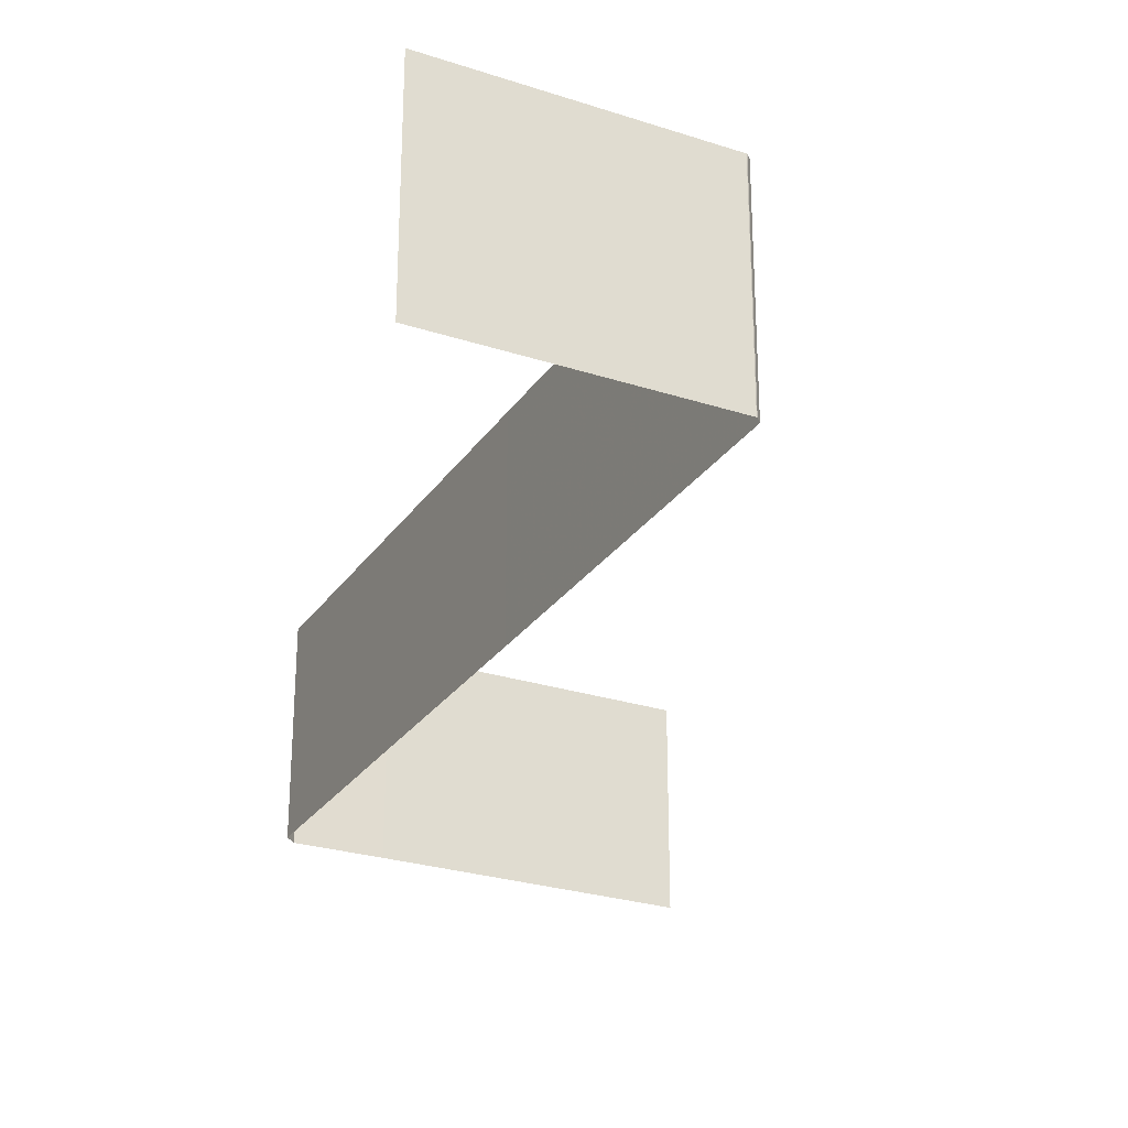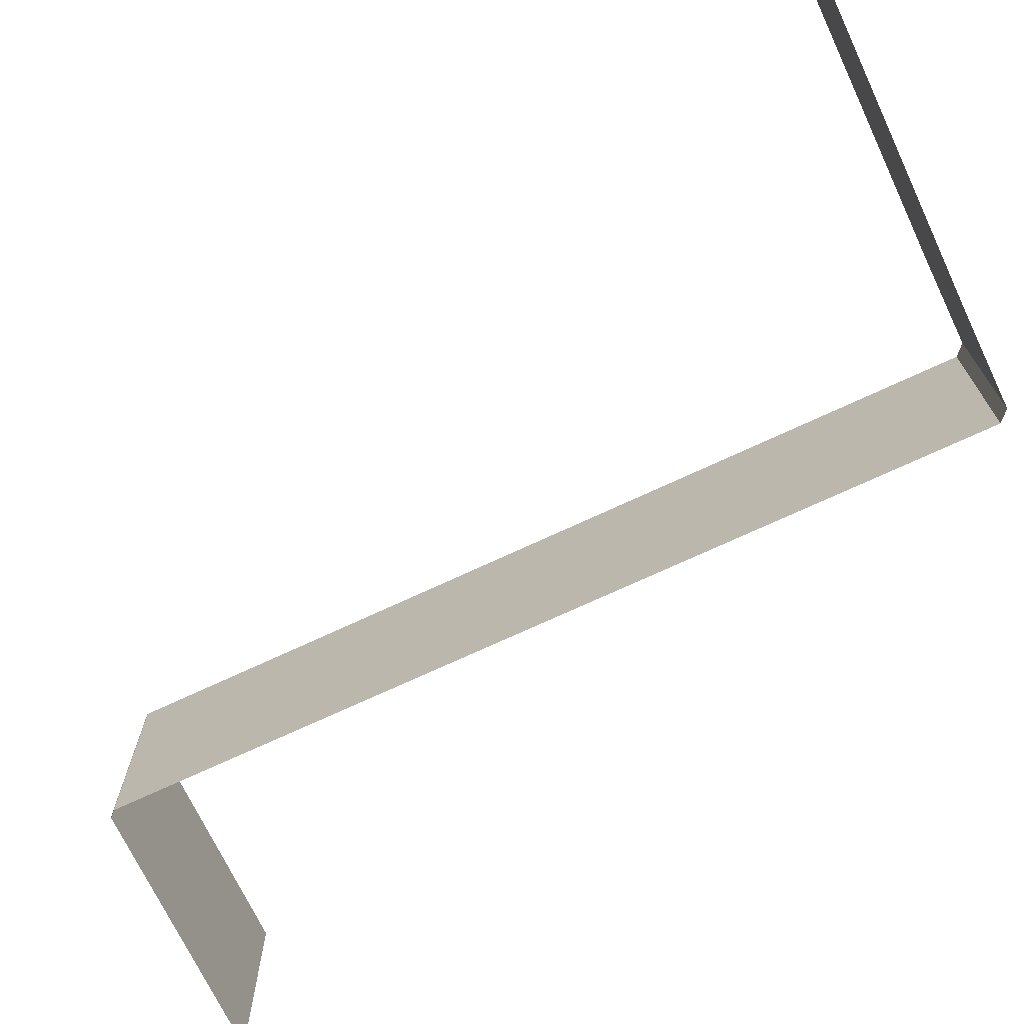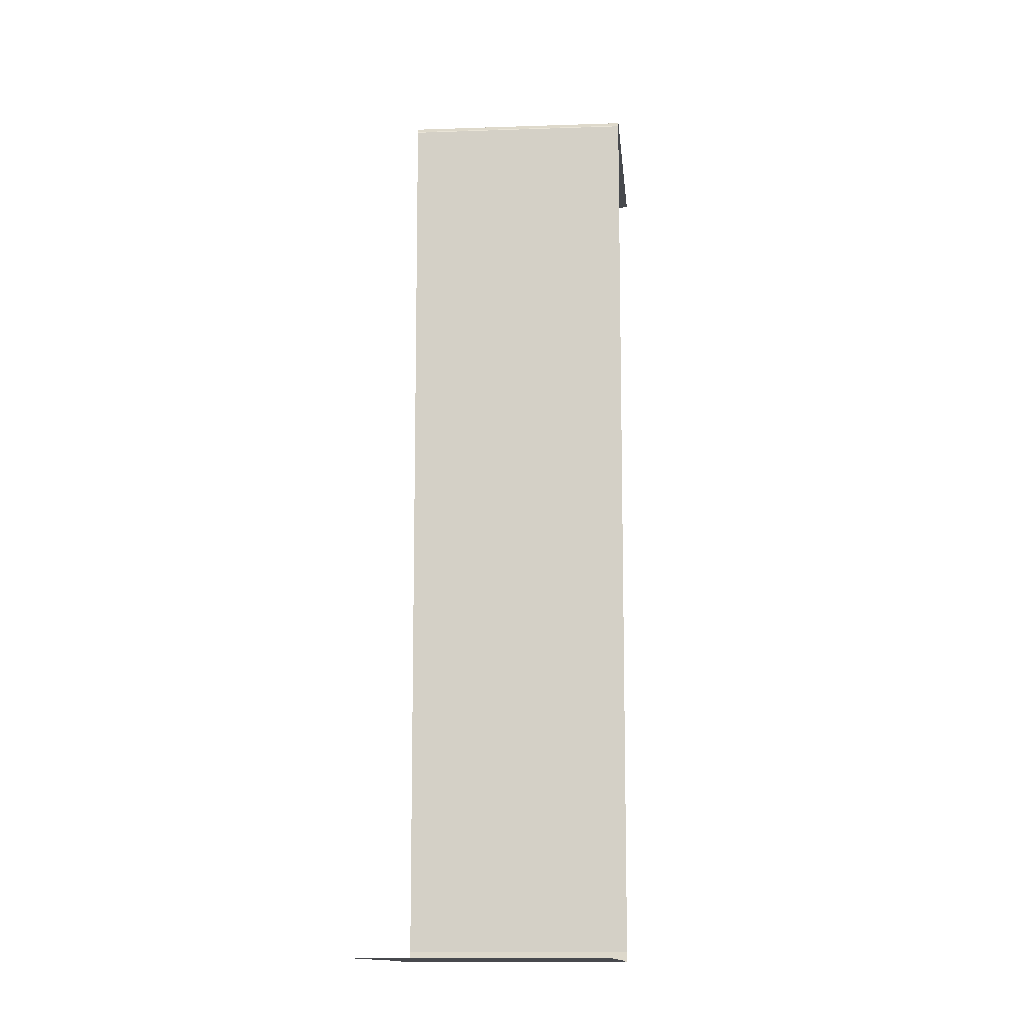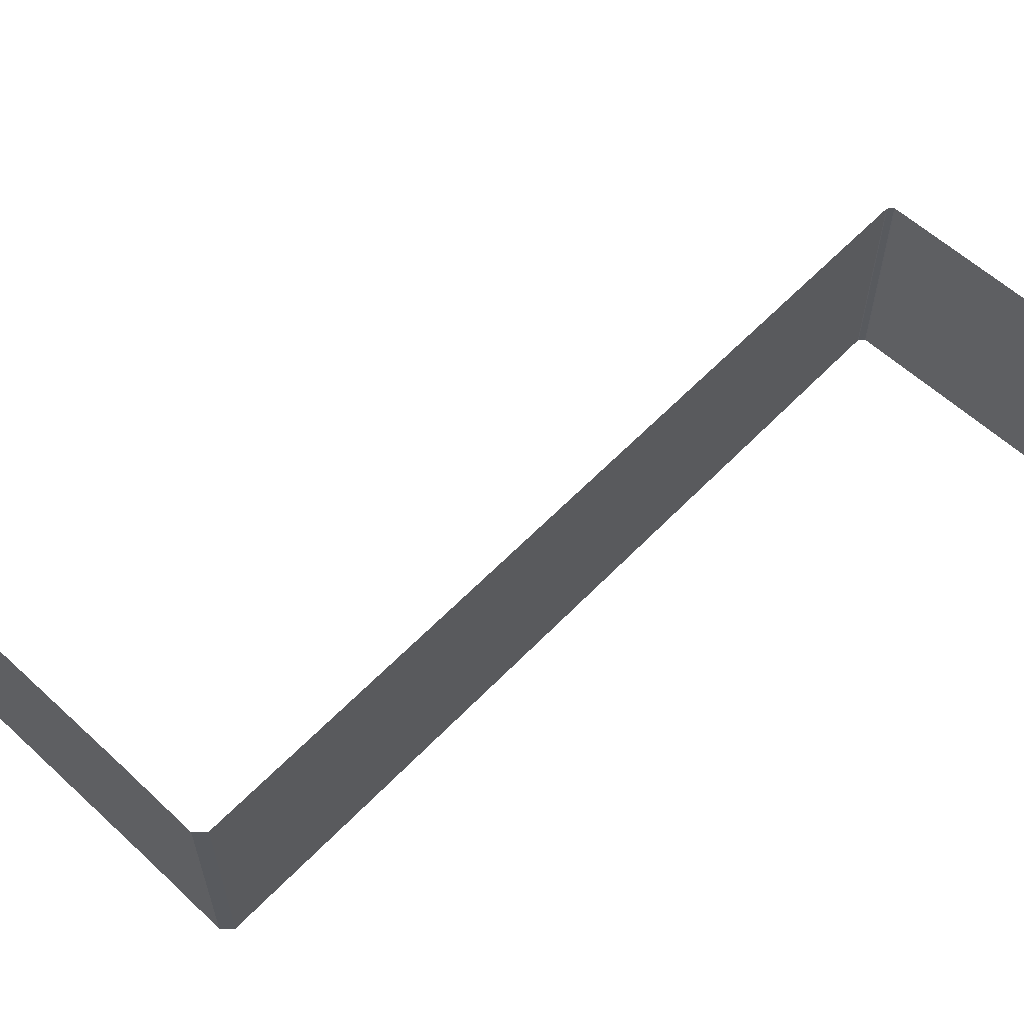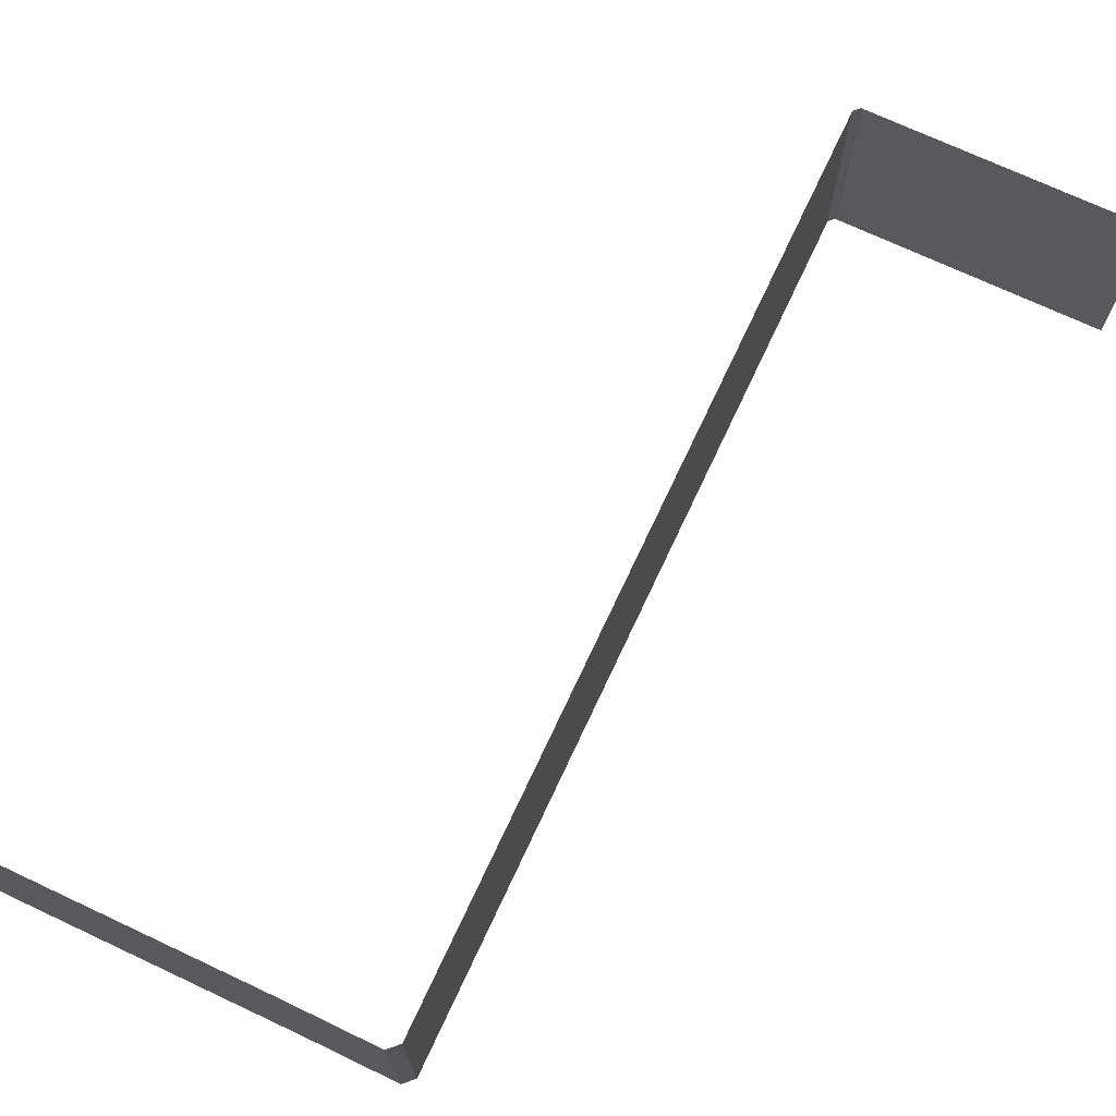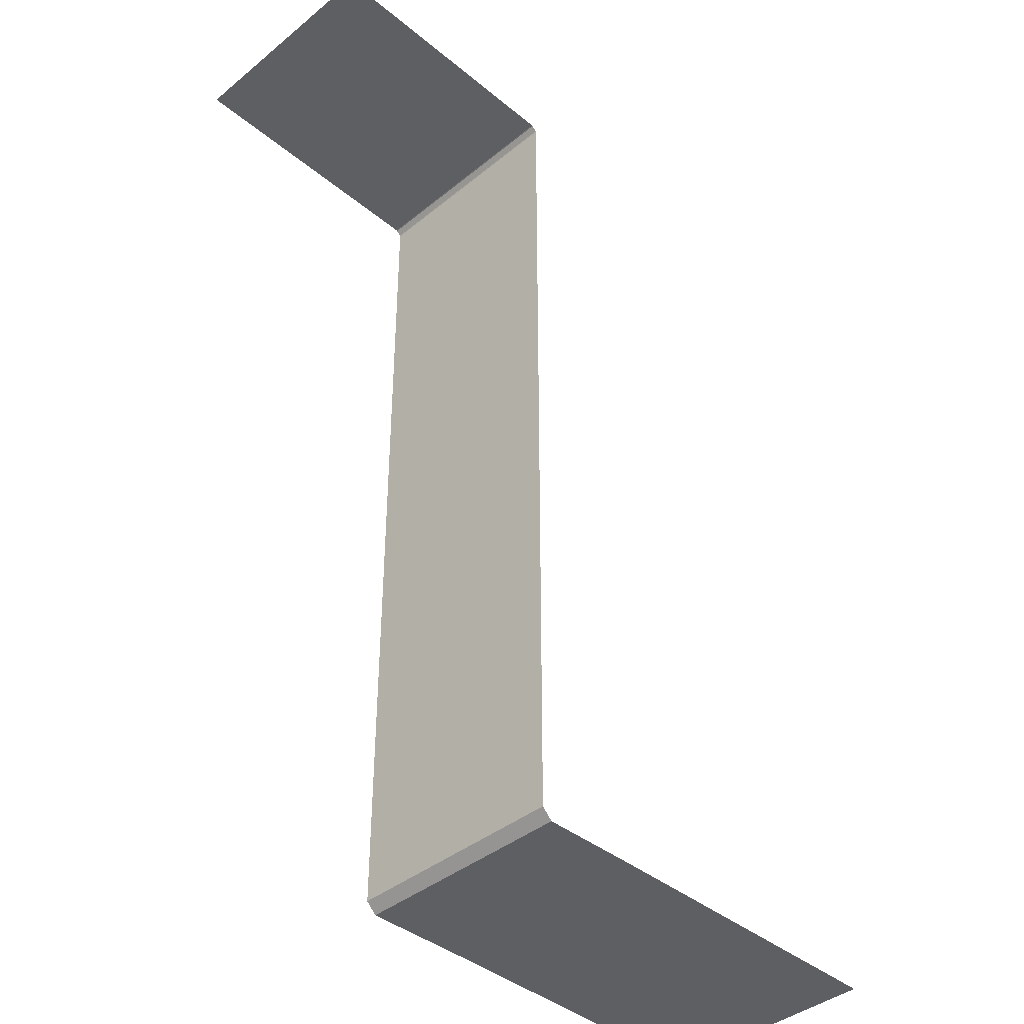
<metadata>
{"format":"obj","ext":"obj","renderer":"f3d","projection":"perspective","resolution":1024,"background":"white","views":[{"elev":-27.0,"azim":-26.8,"up":"+Y"},{"elev":-70.9,"azim":115.2,"up":"+Y"},{"elev":-12.0,"azim":94.9,"up":"+Z"},{"elev":59.3,"azim":-136.6,"up":"+Y"},{"elev":71.8,"azim":-154.9,"up":"+Y"},{"elev":-40.7,"azim":-45.2,"up":"+Z"}]}
</metadata>
<code>
v -9.92 3.84 3.84
v -9.92 0 3.84
v -7.568 3.84 3.84
v -7.568 -0 3.84
v -7.568 2.496 3.84
v -7.568 1.344 3.84
v -9.92 1.344 3.84
v -9.92 2.496 3.84
v 2.24 3.84 -11.84
v 2.24 0 -11.84
v -1.408 3.84 -11.84
v -1.408 0 -11.84
v -3.329 3.84 -11.84
v -3.329 0 -11.84
v 0.5309 3.84 -11.84
v 0.5309 0 -11.84
v -1.408 1.344 -11.84
v -1.408 2.496 -11.84
v 0.5309 2.496 -11.84
v 0.5309 1.344 -11.84
v -3.329 2.496 -11.84
v -3.329 1.344 -11.84
v 2.24 2.496 -11.84
v 2.24 1.344 -11.84
v -4.946 0 -11.85
v -5.126 0 -11.68
v -5.126 1.344 -11.68
v -4.946 1.344 -11.85
v -5.126 3.84 -11.68
v -4.946 3.84 -11.85
v -5.126 2.496 -11.68
v -4.946 2.496 -11.85
v -5.125 3.84 -10.25
v -5.125 2.496 -10.25
v -5.125 1.344 -10.25
v -5.125 0 -10.25
v -5.124 3.84 -8.582
v -5.124 2.496 -8.582
v -5.124 1.344 -8.582
v -5.123 0 -8.582
v -5.122 3.84 -6.713
v -5.122 2.496 -6.713
v -5.122 1.344 -6.713
v -5.122 0 -6.713
v -5.12 3.84 2.154
v -5.12 2.496 2.154
v -5.12 1.344 2.154
v -5.12 -0 2.154
v -5.121 1.344 -4.811
v -5.12 1.344 -3.319
v -5.12 2.496 -3.319
v -5.121 2.496 -4.811
v -5.12 3.84 -3.319
v -5.121 3.84 -4.811
v -5.121 0 -4.811
v -5.12 0 -3.319
v -5.12 3.84 -0.3341
v -5.12 3.84 -1.826
v -5.12 2.496 -1.826
v -5.12 2.496 -0.3341
v -5.12 1.344 -1.826
v -5.12 1.344 -0.3341
v -5.12 0 -1.826
v -5.12 0 -0.3341
v -5.12 1.344 3.735
v -5.127 1.344 3.751
v -5.127 2.496 3.751
v -5.12 2.496 3.735
v -5.226 2.496 3.84
v -5.209 2.496 3.833
v -5.209 1.344 3.833
v -5.226 1.344 3.84
v -5.127 3.84 3.751
v -5.12 3.84 3.735
v -5.209 -0 3.833
v -5.225 -0 3.84
v -5.12 -0 3.735
v -5.127 -0 3.751
v -5.226 3.84 3.84
v -5.209 3.84 3.833
f 6 5 8 7
f 3 1 8 5
f 6 7 2 4
f 17 18 21 22
f 18 17 20 19
f 19 20 24 23
f 21 18 11 13
f 17 22 14 12
f 19 23 9 15
f 20 16 10 24
f 19 15 11 18
f 17 12 16 20
f 26 25 28 27
f 27 28 32 31
f 30 29 31 32
f 34 35 27 31
f 36 26 27 35
f 34 31 29 33
f 32 28 22 21
f 32 21 13 30
f 14 22 28 25
f 38 34 33 37
f 38 39 35 34
f 40 36 35 39
f 42 38 37 41
f 42 43 39 38
f 44 40 39 43
f 49 50 56 55
f 50 49 52 51
f 51 52 54 53
f 58 57 60 59
f 59 60 62 61
f 61 62 64 63
f 50 51 59 61
f 51 53 58 59
f 61 63 56 50
f 52 42 41 54
f 52 49 43 42
f 49 55 44 43
f 60 57 45 46
f 62 60 46 47
f 47 48 64 62
f 65 66 78 77
f 66 65 68 67
f 67 68 74 73
f 69 70 80 79
f 70 69 72 71
f 71 72 76 75
f 66 67 70 71
f 5 6 72 69
f 4 76 72 6
f 66 71 75 78
f 69 79 3 5
f 67 73 80 70
f 45 74 68 46
f 47 46 68 65
f 65 77 48 47

</code>
